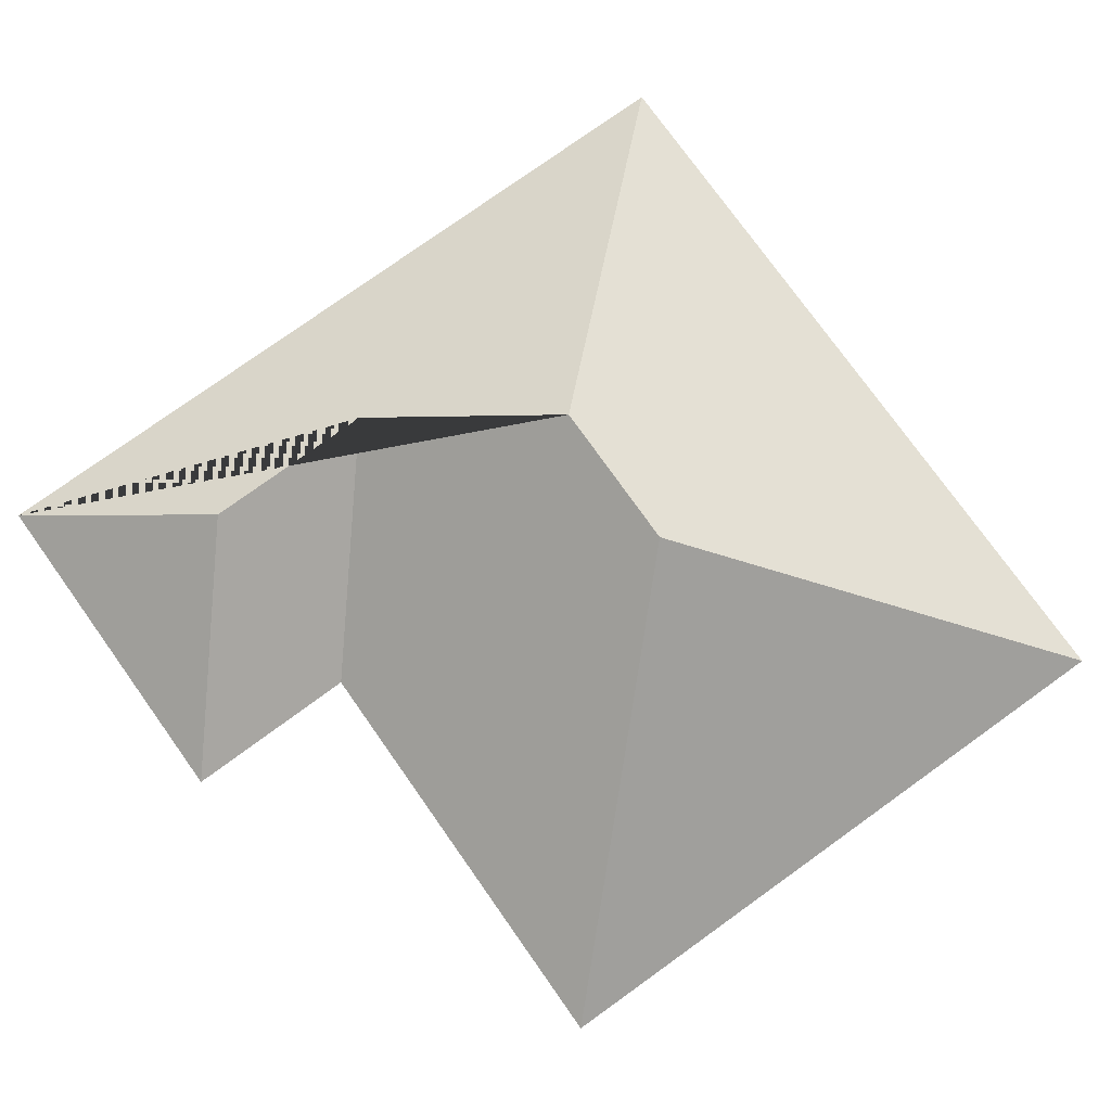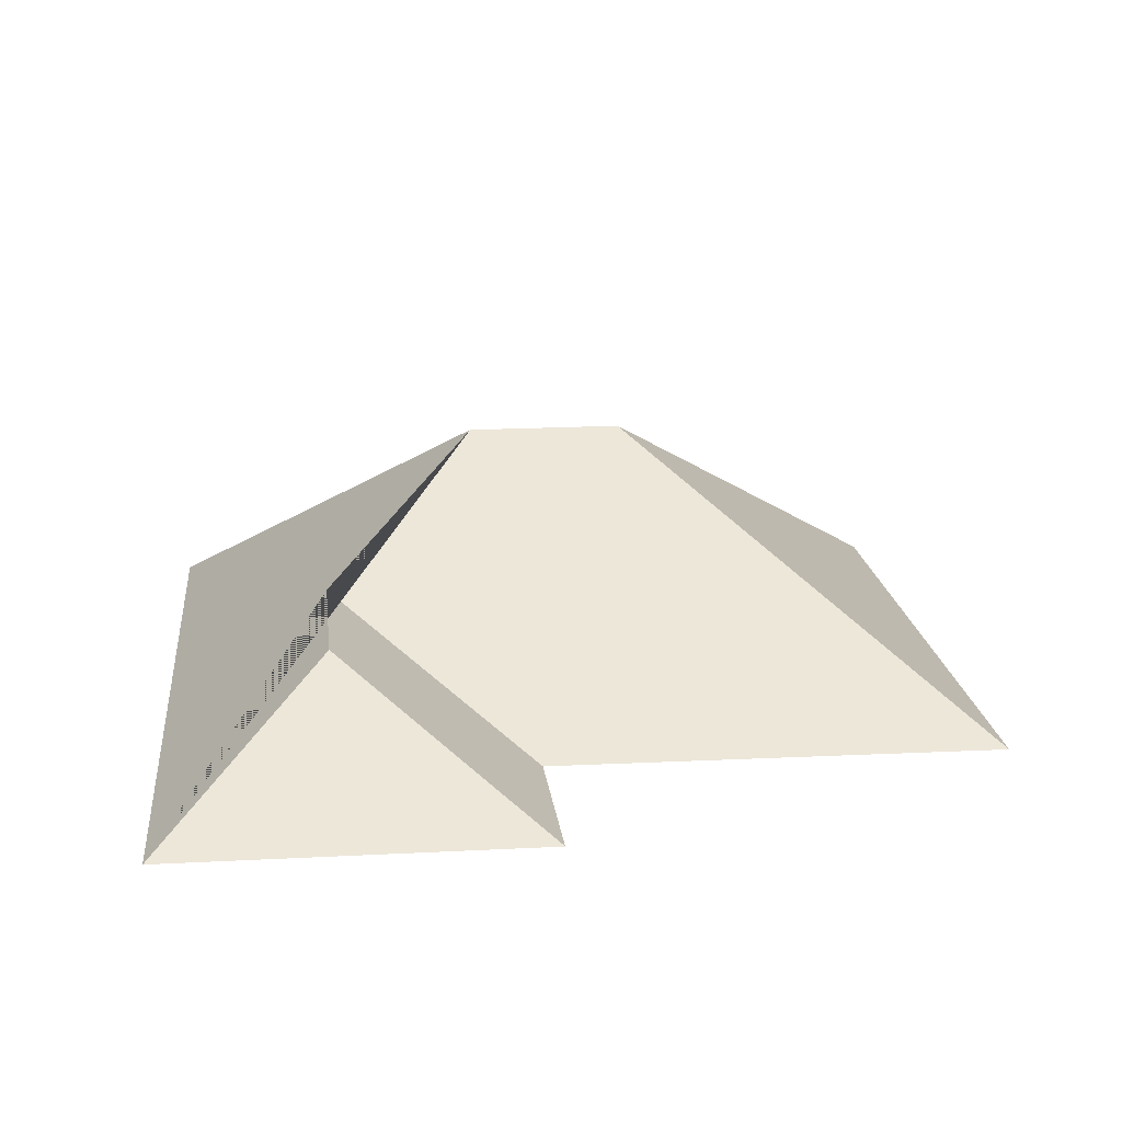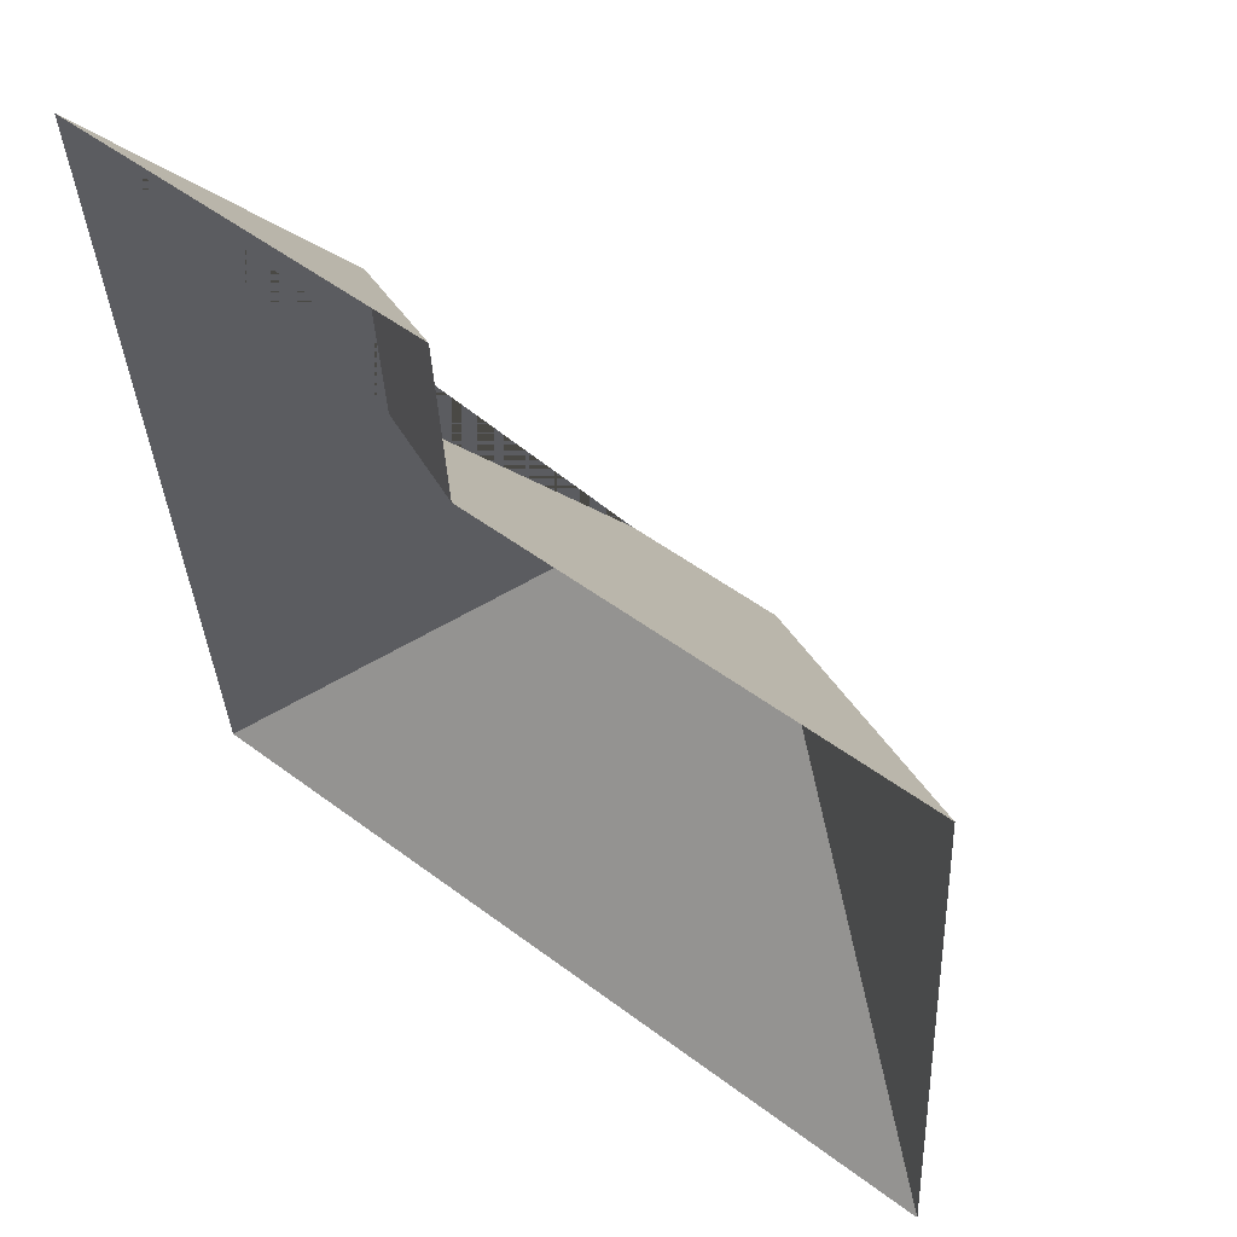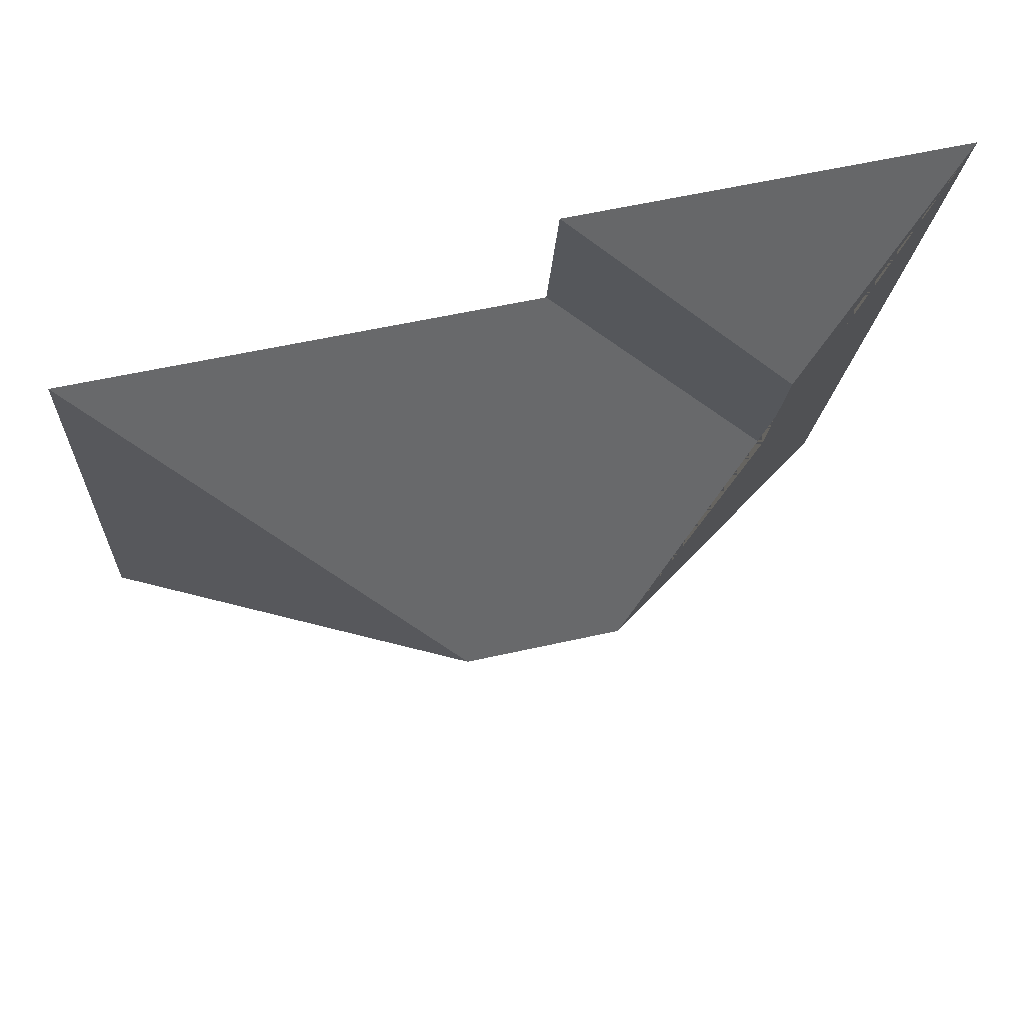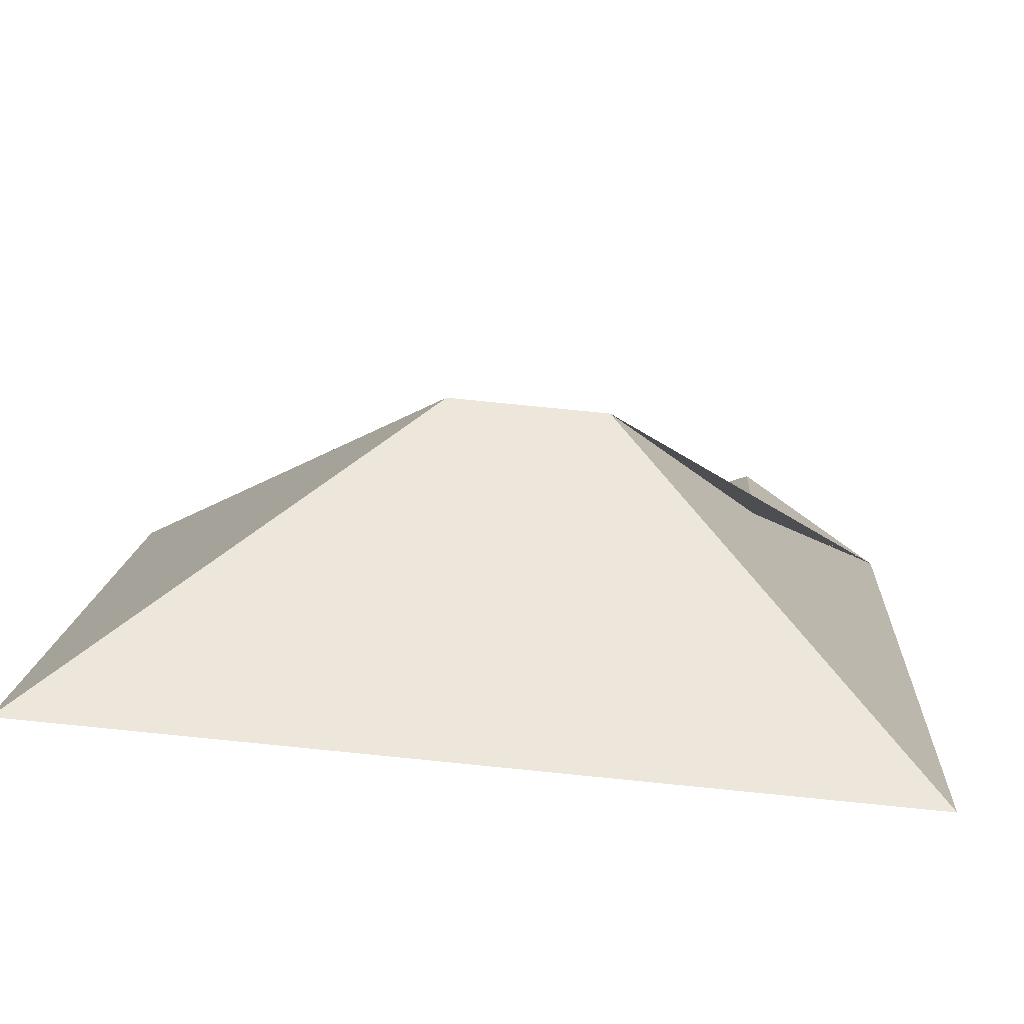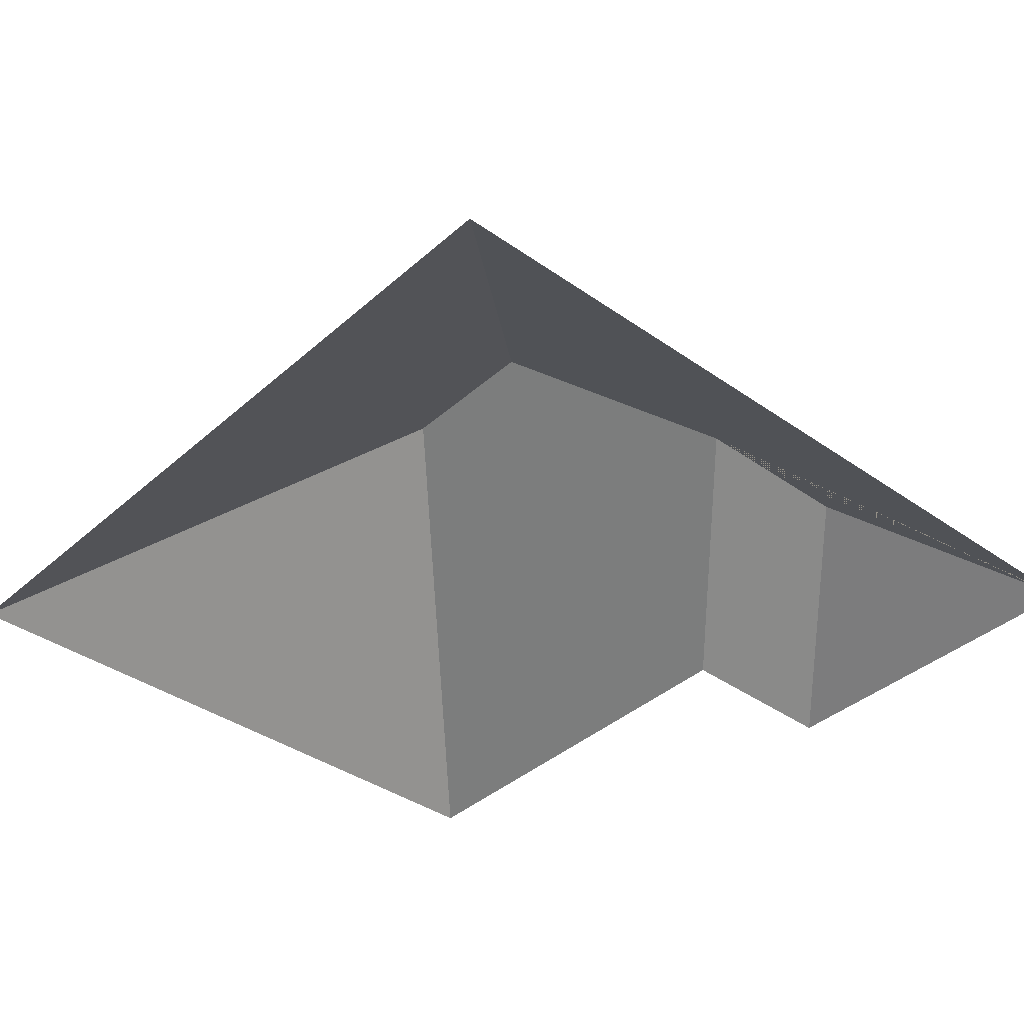
<metadata>
{"format":"obj","ext":"obj","renderer":"f3d","projection":"perspective","resolution":1024,"background":"white","views":[{"elev":77.1,"azim":51.0,"up":"+Y"},{"elev":17.3,"azim":-9.3,"up":"+Y"},{"elev":57.7,"azim":38.9,"up":"+Z"},{"elev":74.9,"azim":167.6,"up":"+Z"},{"elev":-76.9,"azim":175.2,"up":"+Z"},{"elev":-38.1,"azim":-135.2,"up":"+Y"}]}
</metadata>
<code>
o CG10_500_035063_0027_roof
v 12.93 75 -18.02
v 27.18 75 -260.5
v 65.38 110.9 -116.9
v 62.6 111.1 -65.59
v 112 144.9 -160.2
v 116.4 75 -11.95
v 118.9 75 -64.29
v 156.3 145 -157.5
v 247.1 75 -55.74
v 258.3 75 -247.2
v 12.93 0 -18.02
v 27.18 0 -260.5
v 258.3 0 -247.2
v 247.1 0 -55.74
v 118.9 0 -64.29
v 116.4 0 -11.95
f 1 4 6
f 6 4 3 7
f 1 2 5 3 4
f 7 3 5 8 9
f 2 5 8 10
f 10 8 9

</code>
